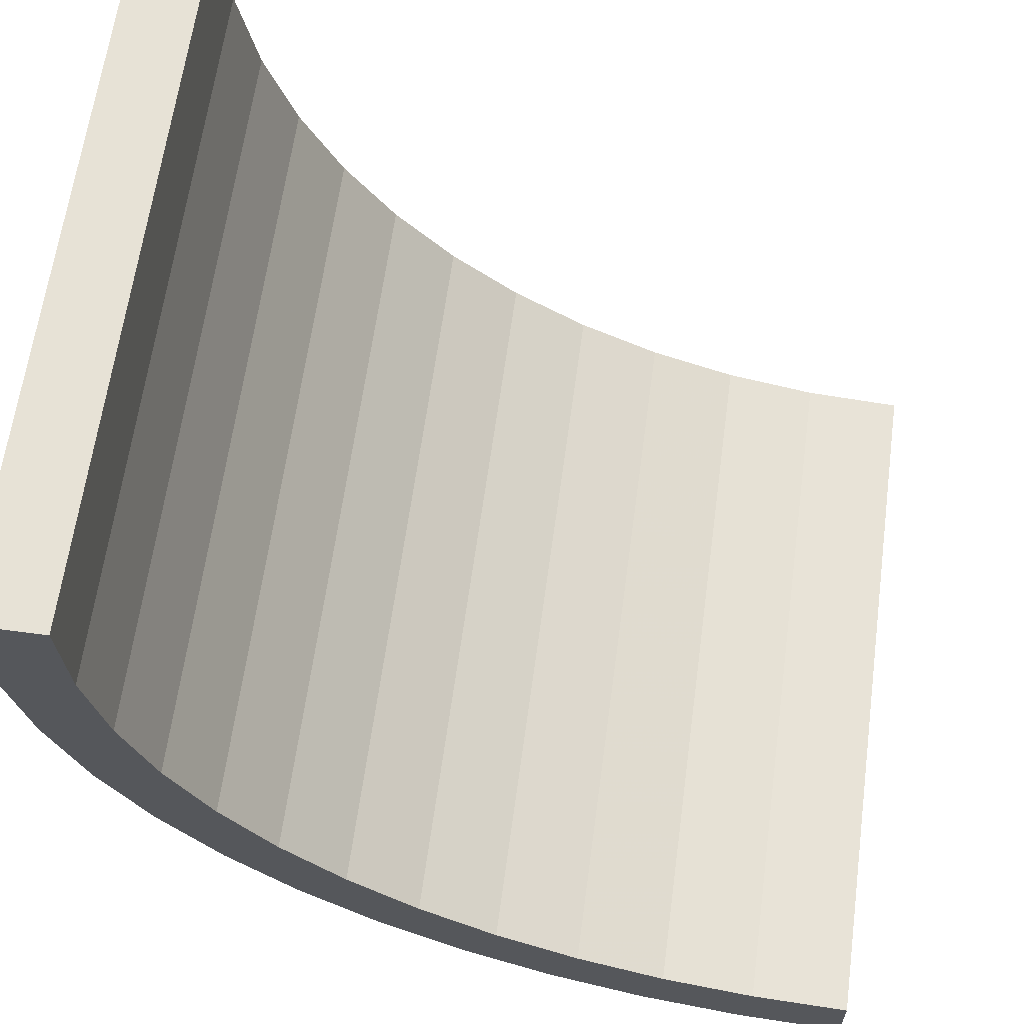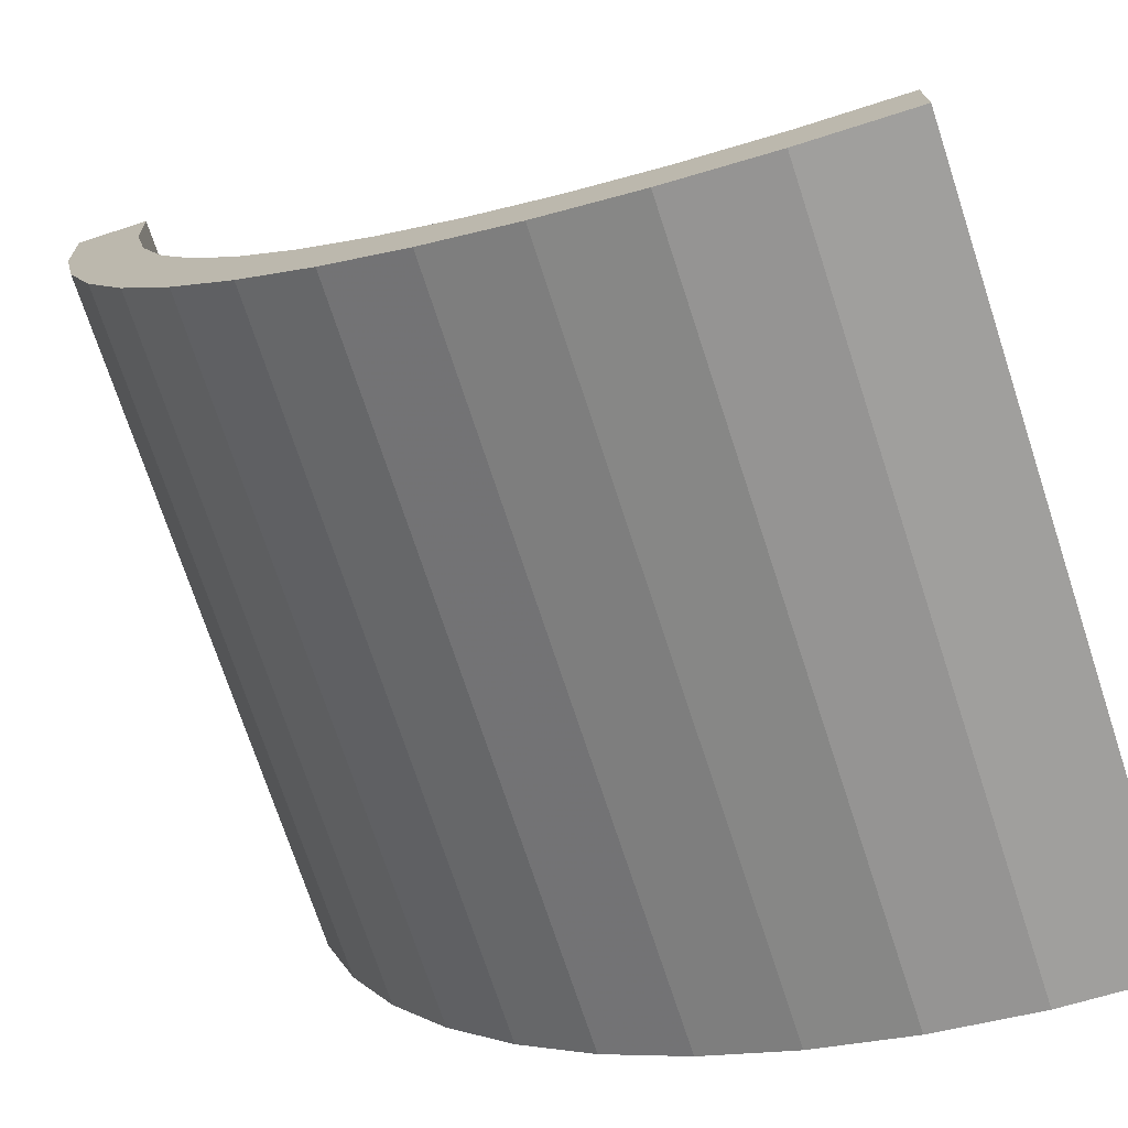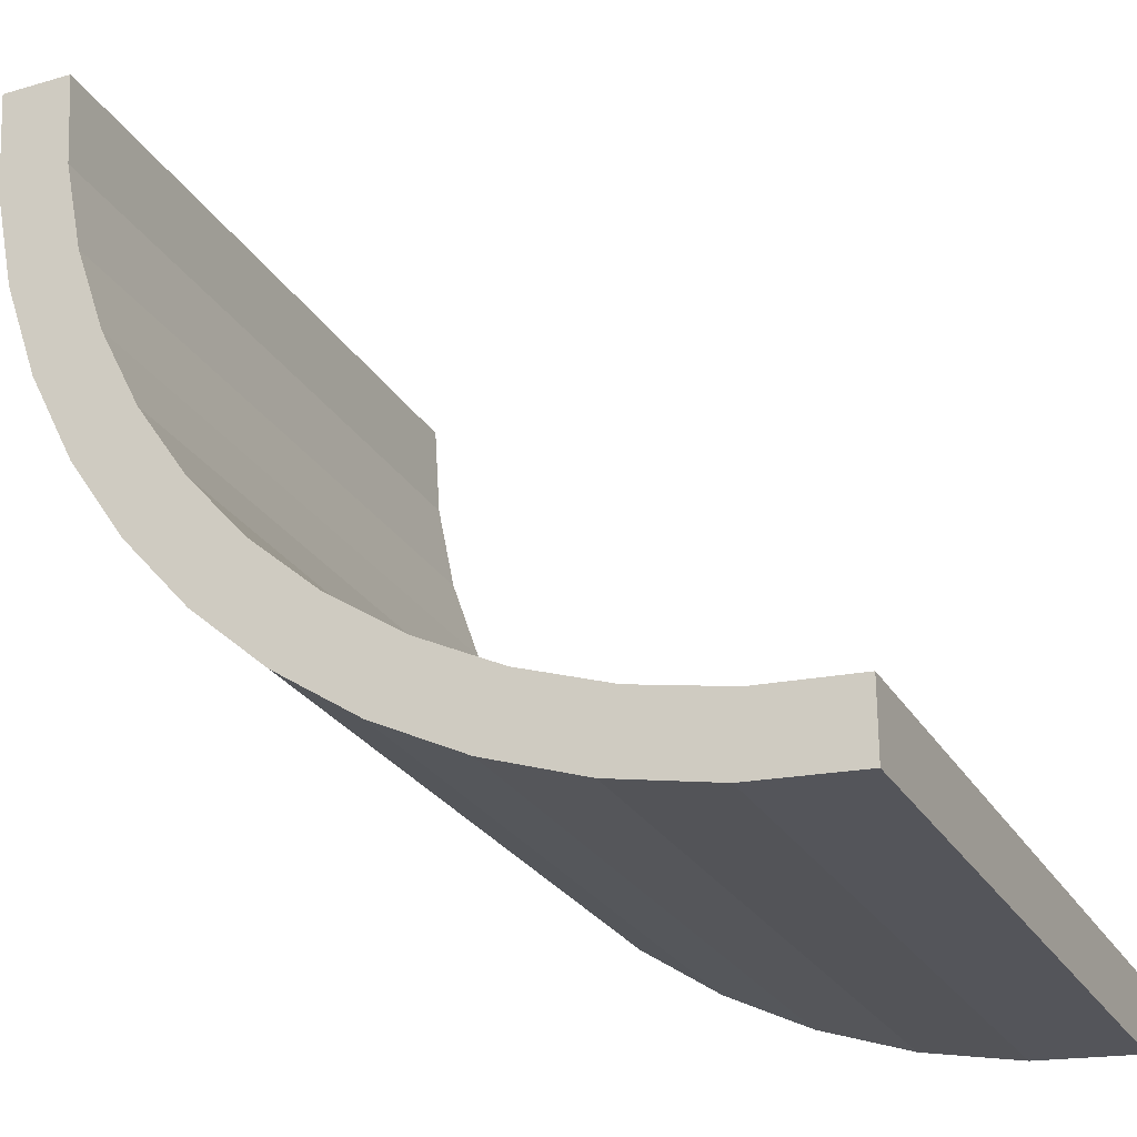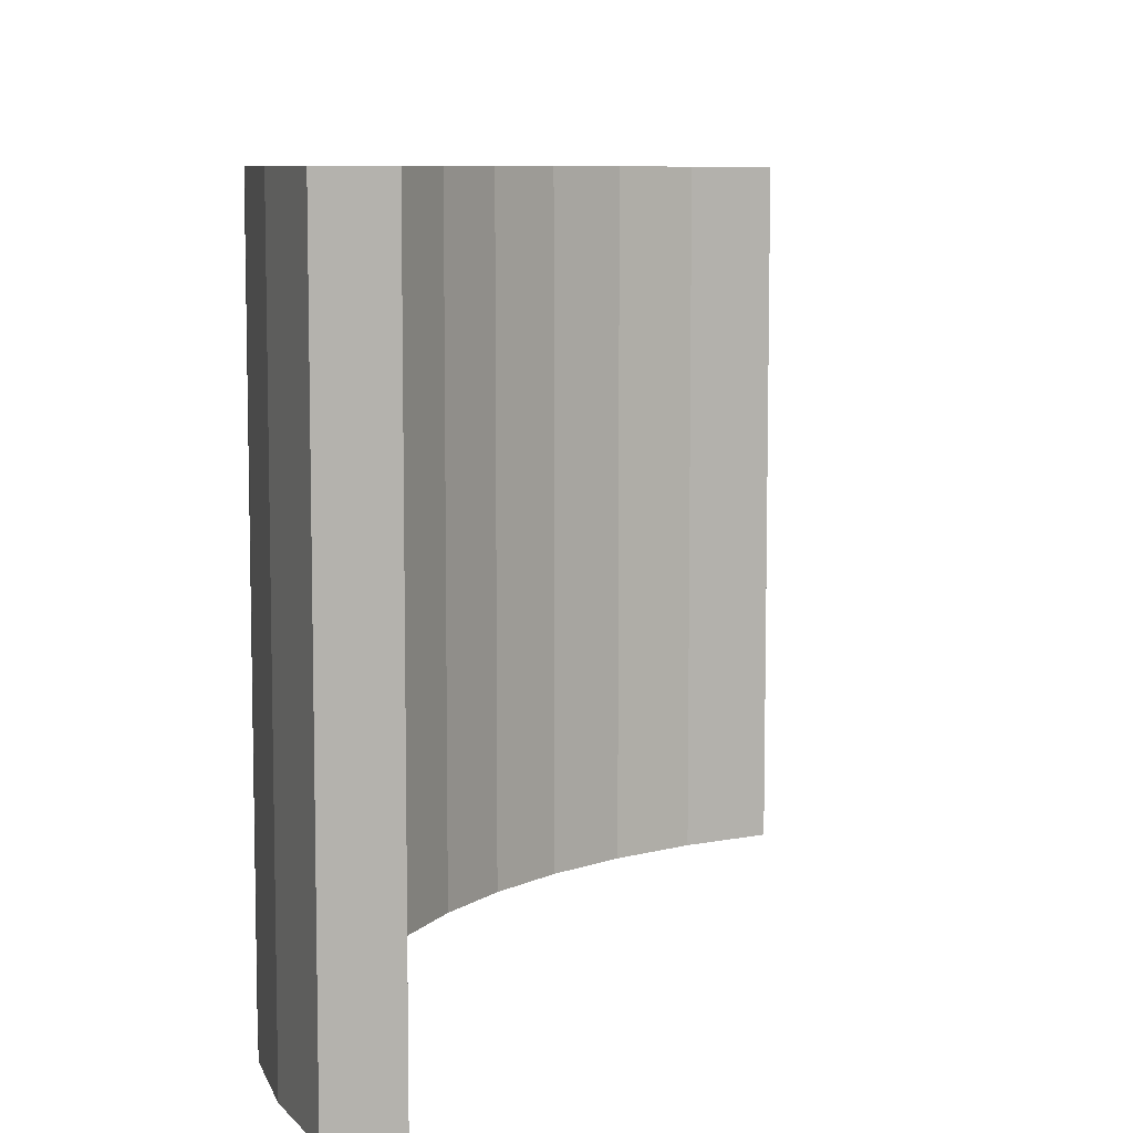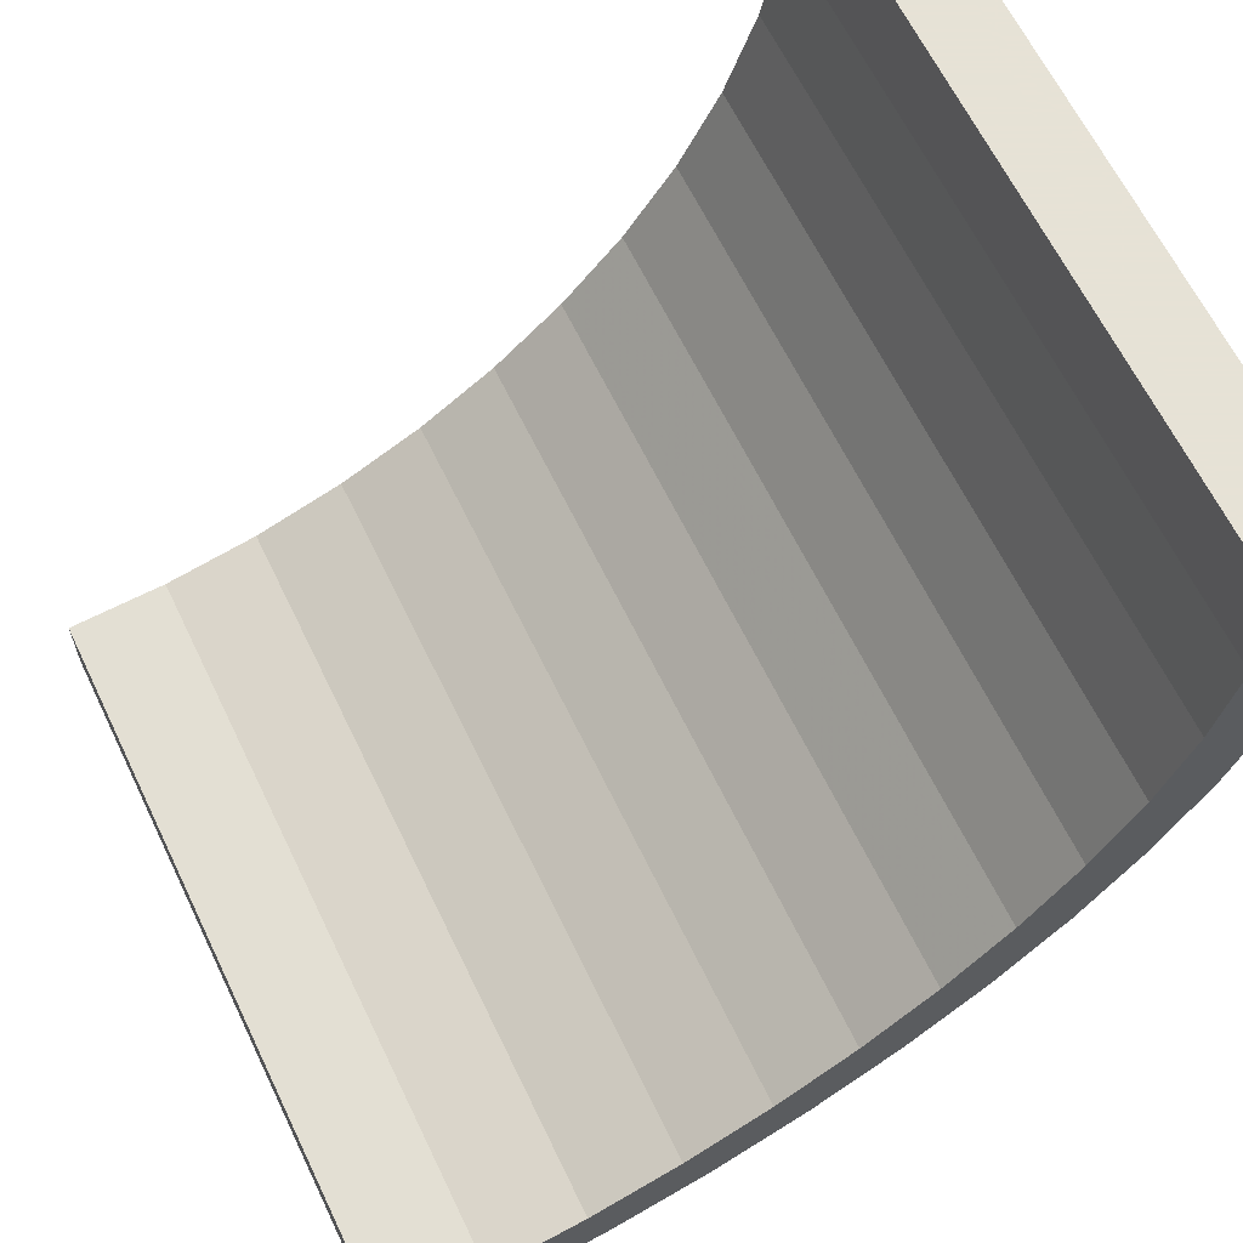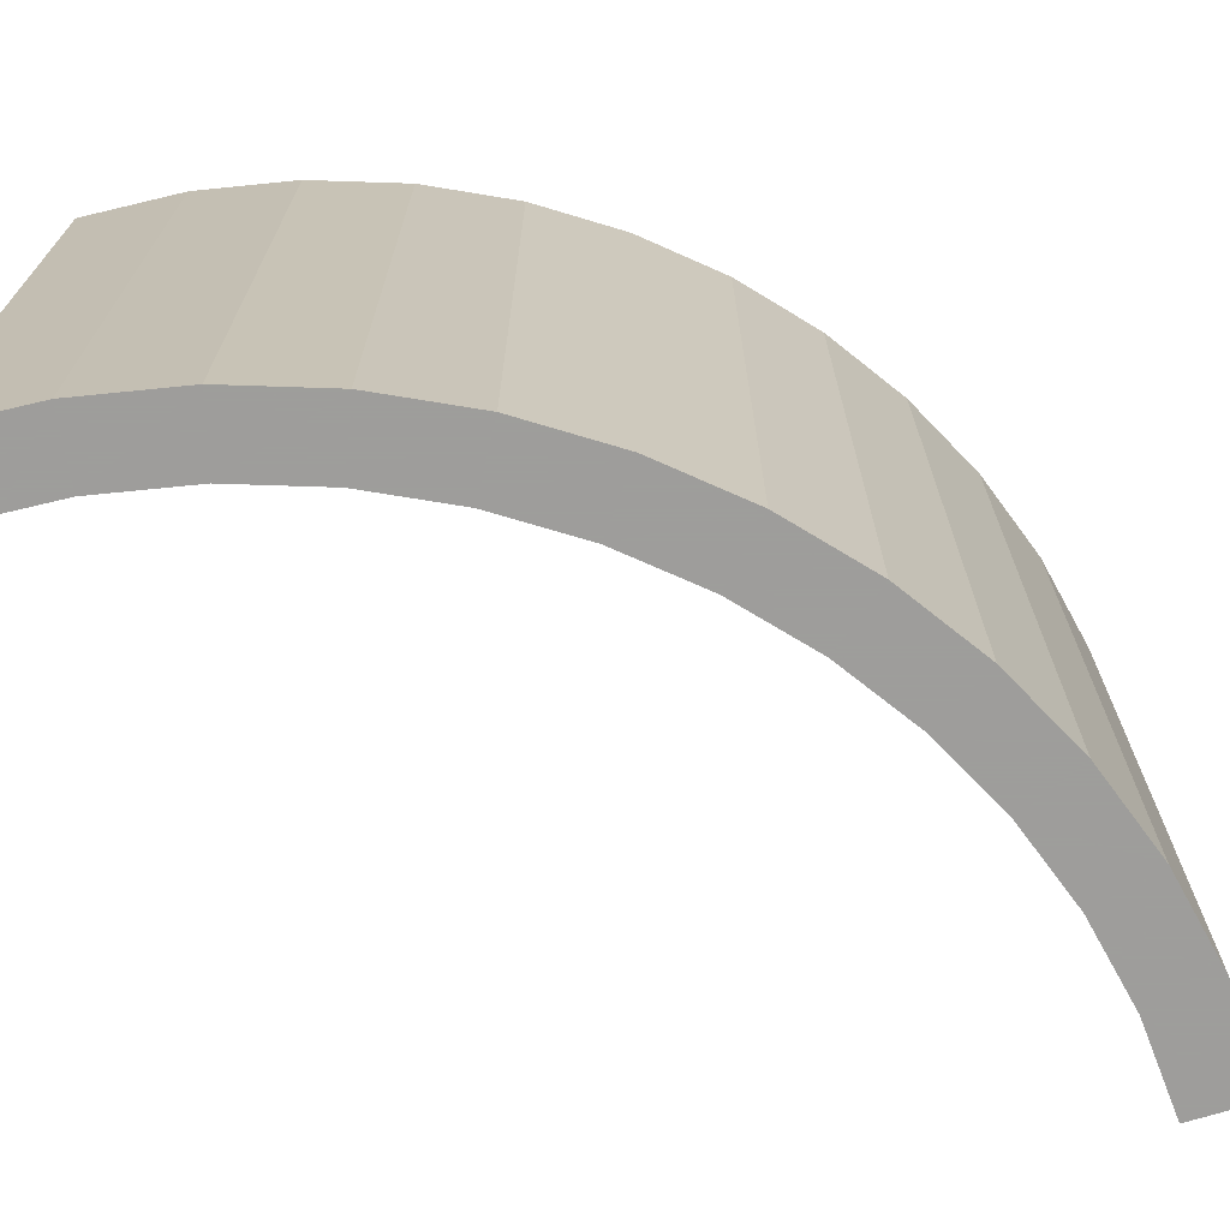
<metadata>
{"format":"obj","ext":"obj","renderer":"f3d","projection":"perspective","resolution":1024,"background":"white","views":[{"elev":62.9,"azim":-172.3,"up":"+Y"},{"elev":-73.2,"azim":-161.8,"up":"+Y"},{"elev":-26.5,"azim":-155.5,"up":"+Y"},{"elev":8.0,"azim":154.1,"up":"+Z"},{"elev":63.8,"azim":-25.7,"up":"+Y"},{"elev":-70.7,"azim":17.3,"up":"+Z"}]}
</metadata>
<code>
o BezierCircle_Mesh.004
v -0.6422 -0.3578 -0.5
v -0.6422 -0.3578 0.5
v 0.3578 0.6422 -0.5
v 0.3578 0.6422 0.5
v 0.3487 0.5065 -0.5
v 0.3487 0.5065 0.5
v 0.3221 0.3764 -0.5
v 0.3221 0.3764 0.5
v 0.2792 0.253 -0.5
v 0.2792 0.253 0.5
v 0.2212 0.1375 -0.5
v 0.2212 0.1375 0.5
v 0.1494 0.03119 -0.5
v 0.1494 0.03119 0.5
v 0.06486 -0.06486 -0.5
v 0.06486 -0.06486 0.5
v -0.03119 -0.1494 -0.5
v -0.03119 -0.1494 0.5
v -0.1375 -0.2212 -0.5
v -0.1375 -0.2212 0.5
v -0.253 -0.2792 -0.5
v -0.253 -0.2792 0.5
v -0.3764 -0.3221 -0.5
v -0.3764 -0.3221 0.5
v -0.5065 -0.3487 -0.5
v -0.5065 -0.3487 0.5
v -0.6422 -0.3578 -0.5
v -0.6422 -0.3578 0.5
v 0.3578 0.6422 -0.5
v 0.3578 0.6422 0.5
v 0.3487 0.5065 -0.5
v 0.3487 0.5065 0.5
v 0.3221 0.3764 -0.5
v 0.3221 0.3764 0.5
v 0.2792 0.253 -0.5
v 0.2792 0.253 0.5
v 0.2212 0.1375 -0.5
v 0.2212 0.1375 0.5
v 0.1494 0.03119 -0.5
v 0.1494 0.03119 0.5
v 0.06486 -0.06486 -0.5
v 0.06486 -0.06486 0.5
v -0.03119 -0.1494 -0.5
v -0.03119 -0.1494 0.5
v -0.1375 -0.2212 -0.5
v -0.1375 -0.2212 0.5
v -0.253 -0.2792 -0.5
v -0.253 -0.2792 0.5
v -0.3764 -0.3221 -0.5
v -0.3764 -0.3221 0.5
v -0.5065 -0.3487 -0.5
v -0.5065 -0.3487 0.5
v -0.6422 -0.3578 -0.5
v -0.6422 -0.3578 0.5
v 0.3578 0.6422 -0.5
v 0.3578 0.6422 0.5
v 0.3487 0.5065 -0.5
v 0.3487 0.5065 0.5
v 0.3221 0.3764 -0.5
v 0.3221 0.3764 0.5
v 0.2792 0.253 -0.5
v 0.2792 0.253 0.5
v 0.2212 0.1375 -0.5
v 0.2212 0.1375 0.5
v 0.1494 0.03119 -0.5
v 0.1494 0.03119 0.5
v 0.06486 -0.06486 -0.5
v 0.06486 -0.06486 0.5
v -0.03119 -0.1494 -0.5
v -0.03119 -0.1494 0.5
v -0.1375 -0.2212 -0.5
v -0.1375 -0.2212 0.5
v -0.253 -0.2792 -0.5
v -0.253 -0.2792 0.5
v -0.3764 -0.3221 -0.5
v -0.3764 -0.3221 0.5
v -0.5065 -0.3487 -0.5
v -0.5065 -0.3487 0.5
v -0.6422 -0.4578 -0.5
v -0.6422 -0.4578 0.5
v 0.4578 0.6422 -0.5
v 0.4578 0.6422 0.5
v 0.4478 0.4931 -0.5
v 0.4478 0.4931 0.5
v 0.4185 0.3499 -0.5
v 0.4185 0.3499 0.5
v 0.3713 0.2141 -0.5
v 0.3713 0.2141 0.5
v 0.3075 0.08702 -0.5
v 0.3075 0.08701 0.5
v 0.2285 -0.02996 -0.5
v 0.2285 -0.02996 0.5
v 0.1356 -0.1356 -0.5
v 0.1356 -0.1356 0.5
v 0.02996 -0.2285 -0.5
v 0.02996 -0.2285 0.5
v -0.08702 -0.3075 -0.5
v -0.08702 -0.3075 0.5
v -0.2141 -0.3713 -0.5
v -0.2141 -0.3713 0.5
v -0.3499 -0.4185 -0.5
v -0.3499 -0.4185 0.5
v -0.4931 -0.4478 -0.5
v -0.4931 -0.4478 0.5
f 4 3 5 6
f 6 5 7 8
f 8 7 9 10
f 10 9 11 12
f 12 11 13 14
f 14 13 15 16
f 16 15 17 18
f 18 17 19 20
f 20 19 21 22
f 22 21 23 24
f 24 23 25 26
f 26 25 1 2
f 42 44 70 68
f 30 32 58 56
f 46 48 74 72
f 44 46 72 70
f 43 41 67 69
f 48 50 76 74
f 37 35 61 63
f 45 43 69 71
f 51 49 75 77
f 36 38 64 62
f 49 47 73 75
f 33 31 57 59
f 47 45 71 73
f 41 39 65 67
f 9 7 33 35
f 24 26 52 50
f 26 2 28 52
f 14 16 42 40
f 13 11 37 39
f 12 14 40 38
f 8 10 36 34
f 1 25 51 27
f 5 3 29 31
f 6 8 34 32
f 15 13 39 41
f 21 19 45 47
f 23 21 47 49
f 7 5 31 33
f 10 12 38 36
f 25 23 49 51
f 19 17 43 45
f 11 9 35 37
f 22 24 50 48
f 17 15 41 43
f 18 20 46 44
f 20 22 48 46
f 4 6 32 30
f 16 18 44 42
f 73 71 97 99
f 67 65 91 93
f 58 60 86 84
f 57 55 81 83
f 53 77 103 79
f 60 62 88 86
f 64 66 92 90
f 65 63 89 91
f 66 68 94 92
f 78 54 80 104
f 35 33 59 61
f 50 52 78 76
f 52 28 54 78
f 40 42 68 66
f 39 37 63 65
f 38 40 66 64
f 34 36 62 60
f 27 51 77 53
f 31 29 55 57
f 32 34 60 58
f 82 84 83 81
f 84 86 85 83
f 86 88 87 85
f 88 90 89 87
f 90 92 91 89
f 92 94 93 91
f 94 96 95 93
f 96 98 97 95
f 98 100 99 97
f 100 102 101 99
f 102 104 103 101
f 104 80 79 103
f 75 73 99 101
f 59 57 83 85
f 62 64 90 88
f 77 75 101 103
f 71 69 95 97
f 63 61 87 89
f 74 76 102 100
f 69 67 93 95
f 70 72 98 96
f 72 74 100 98
f 56 58 84 82
f 68 70 96 94
f 61 59 85 87
f 76 78 104 102
f 4 30 56 82 81 55 29 3
f 2 1 27 53 79 80 54 28

</code>
